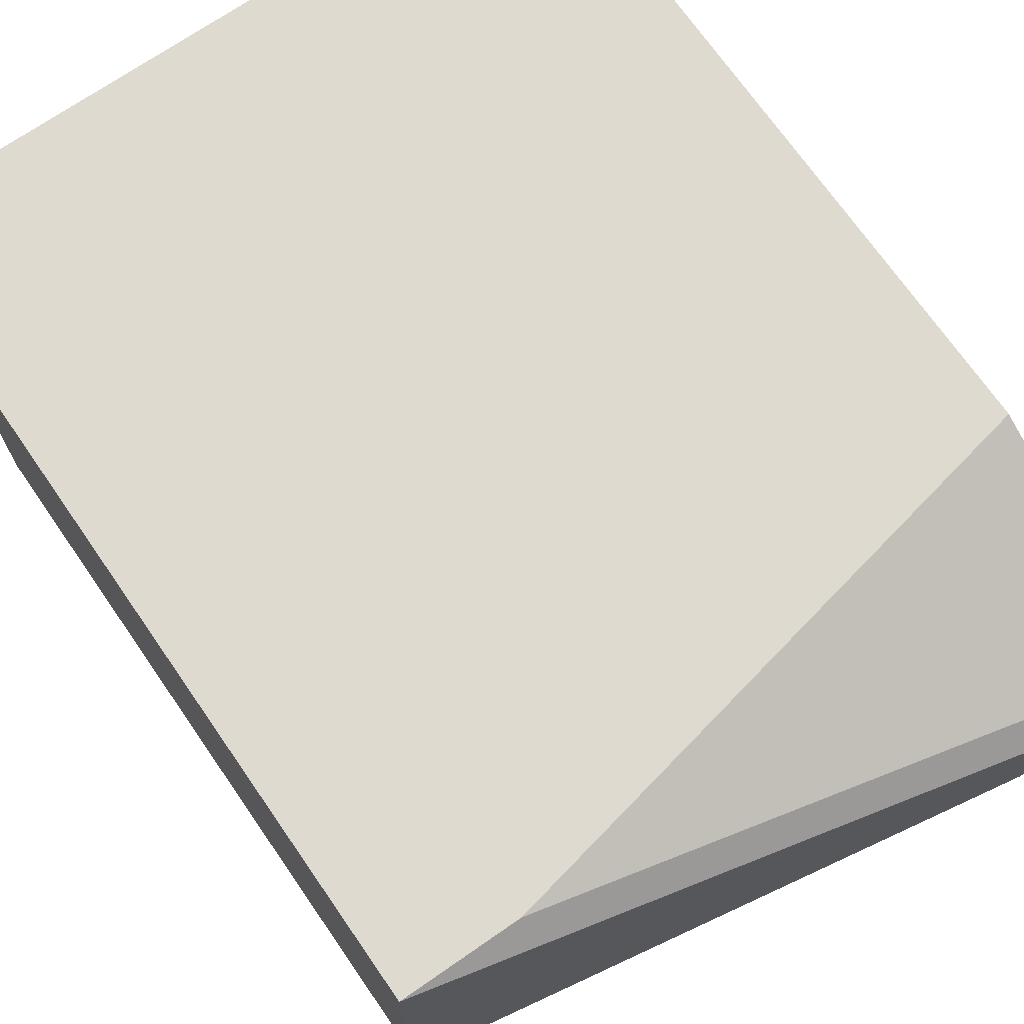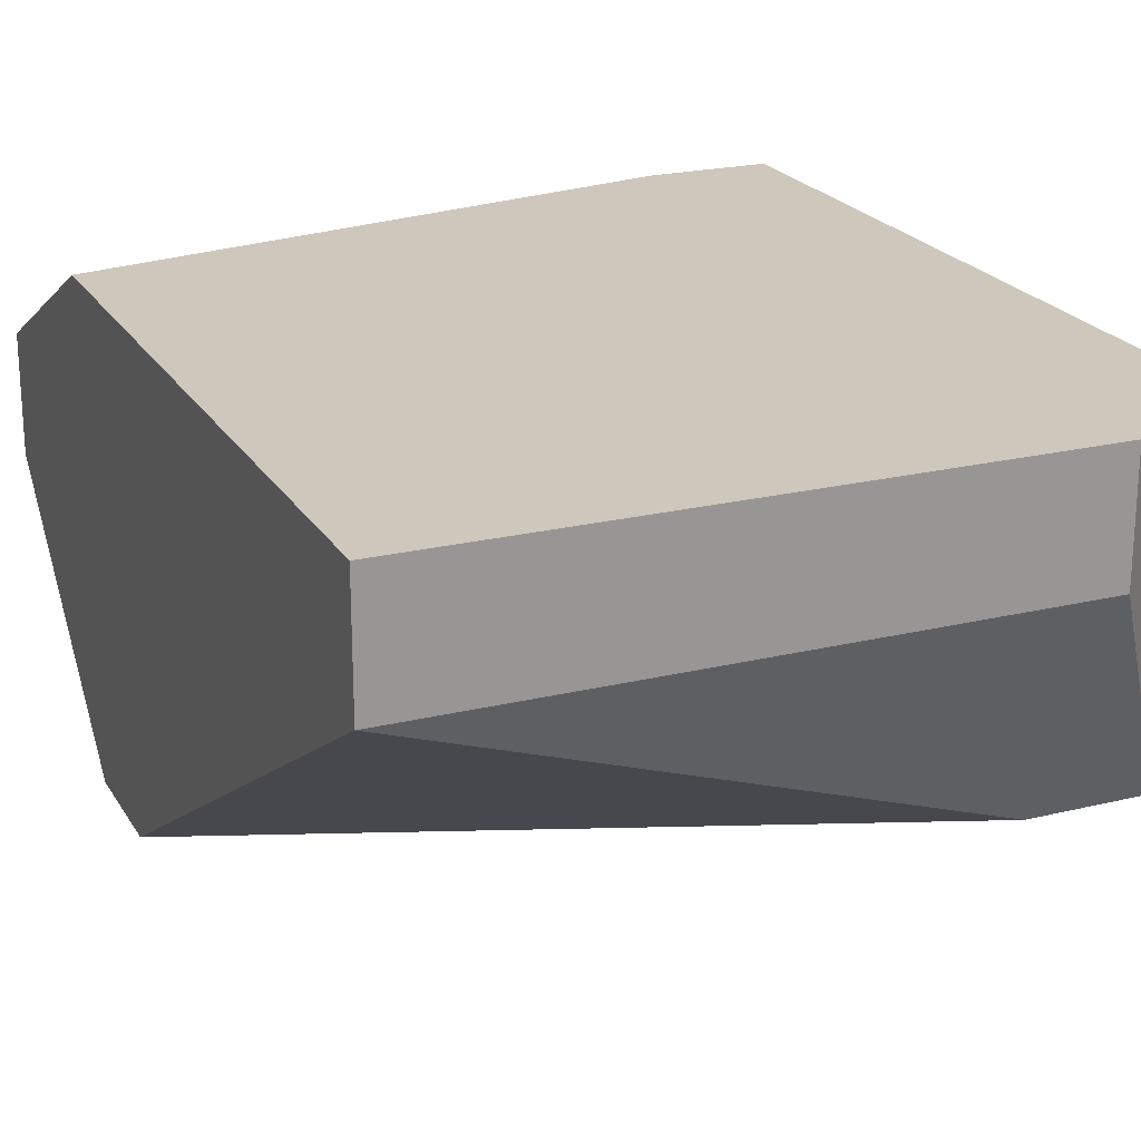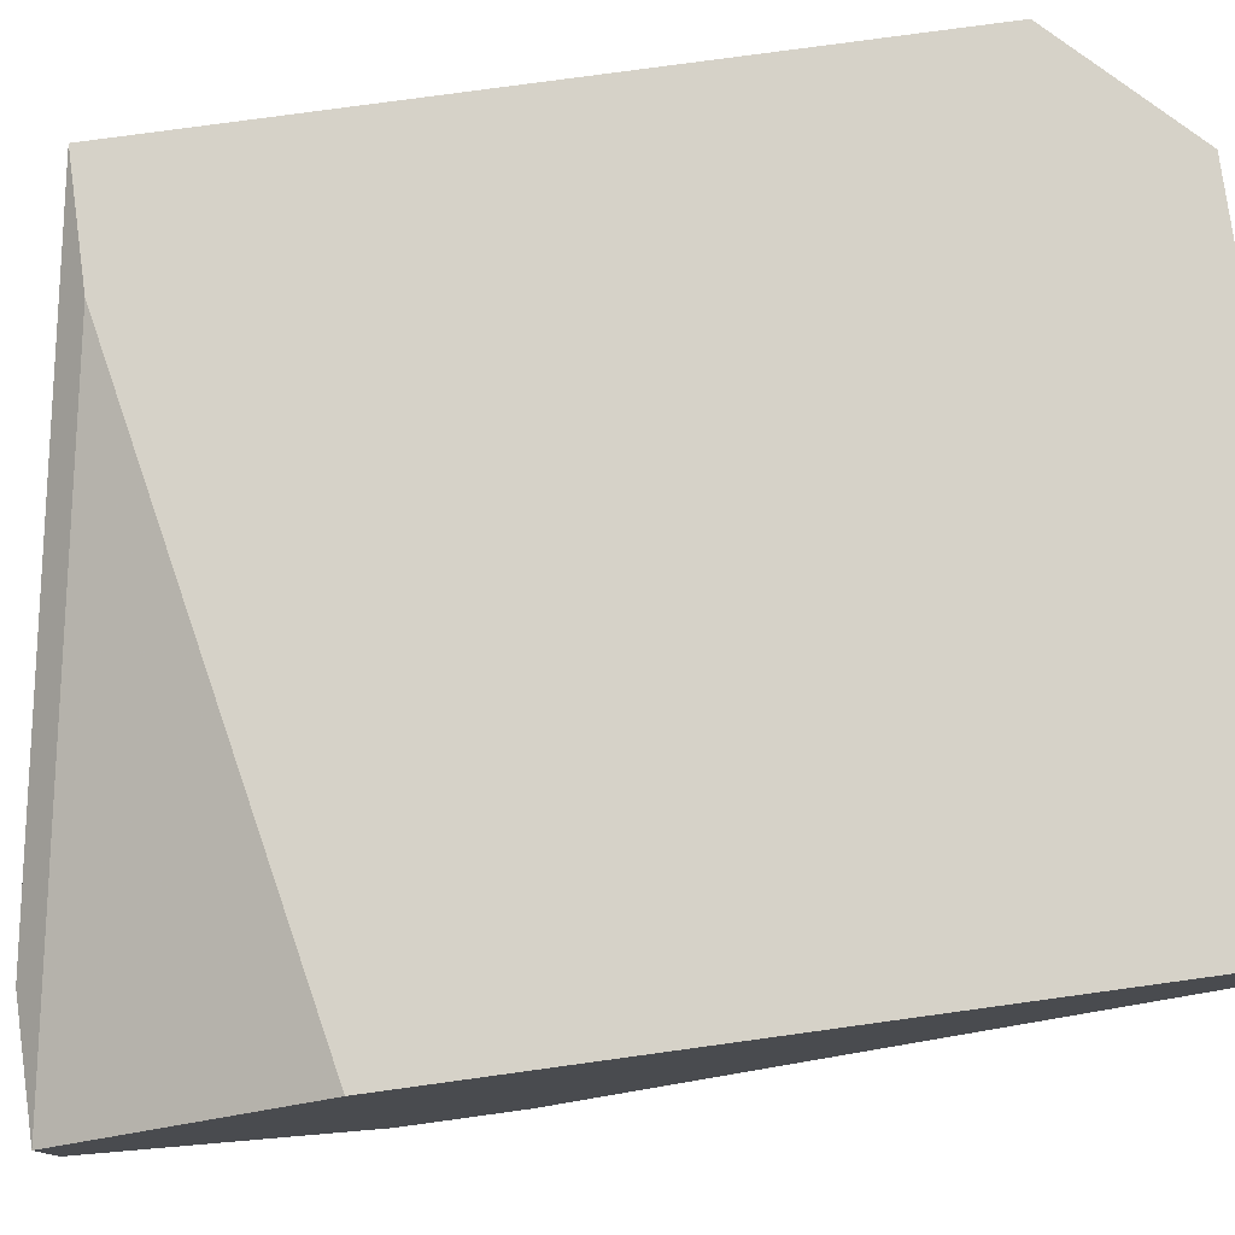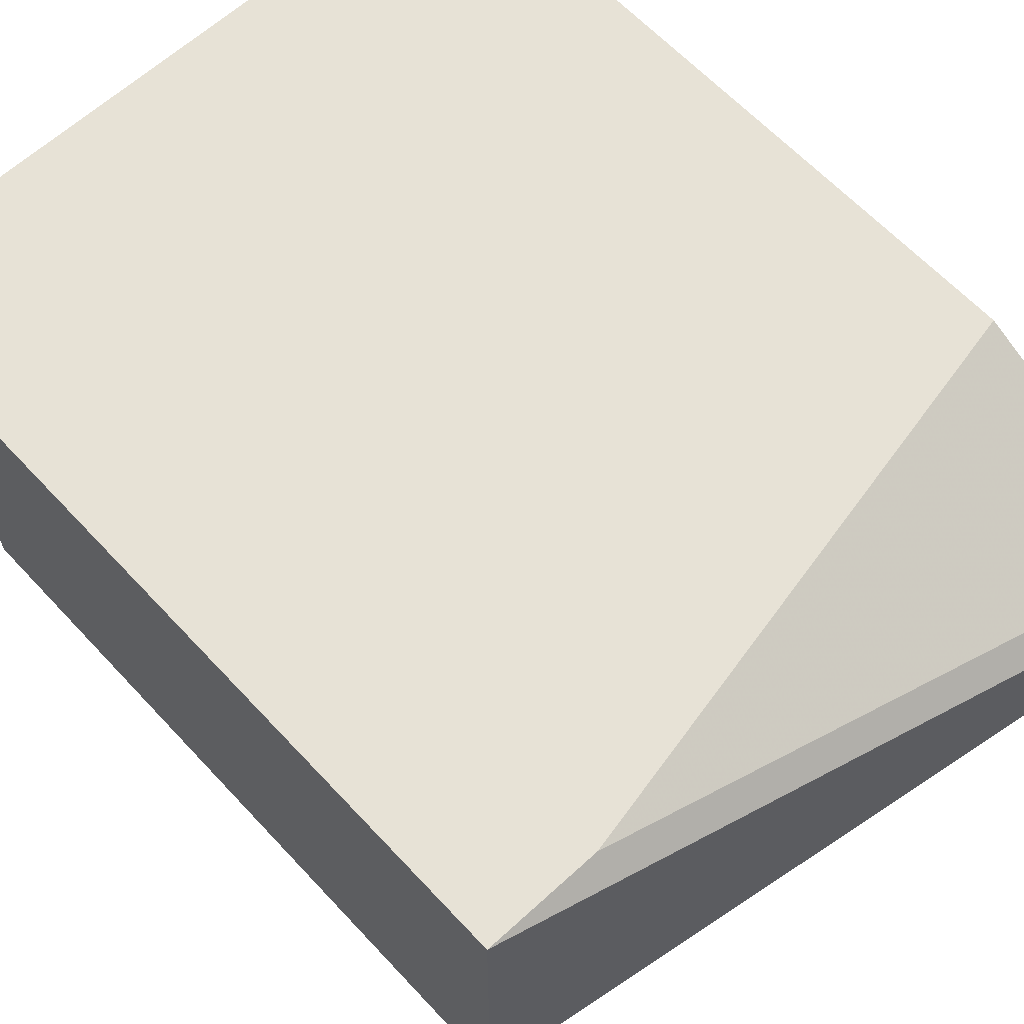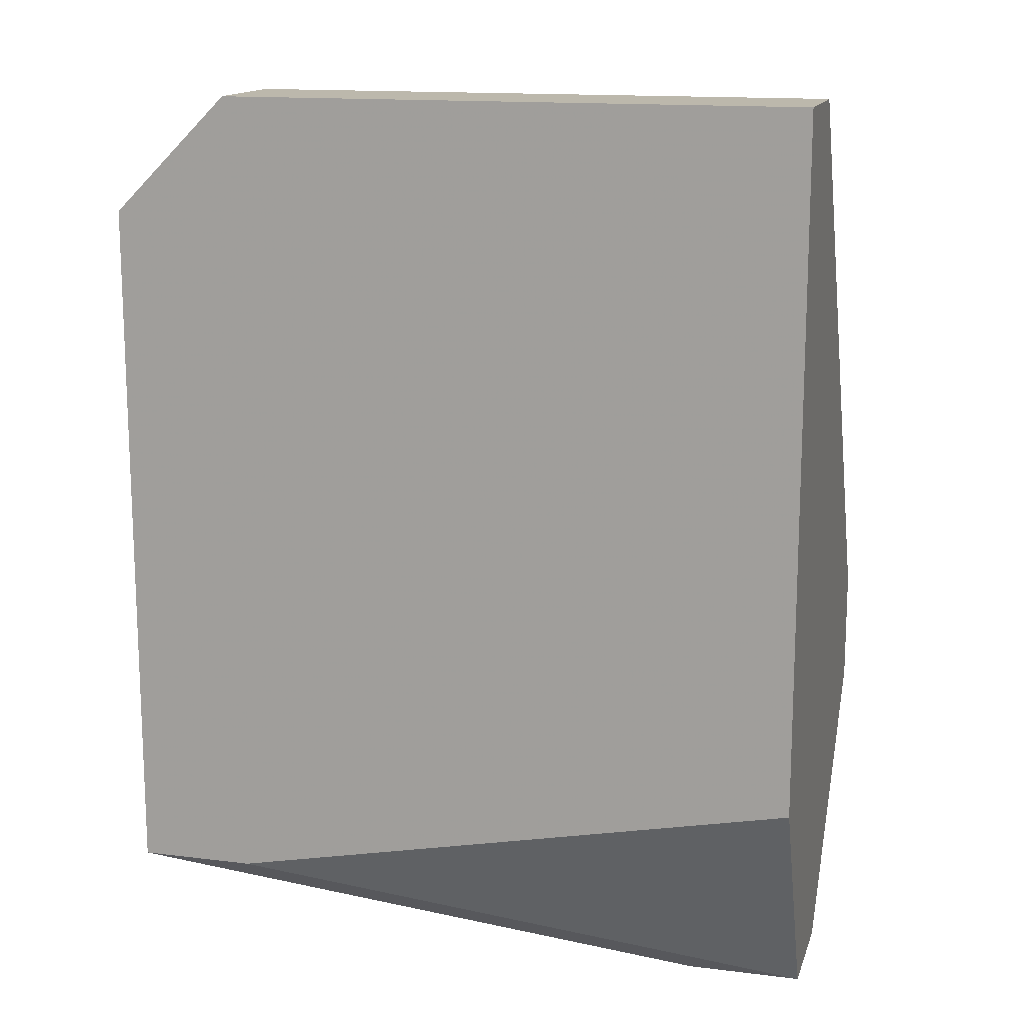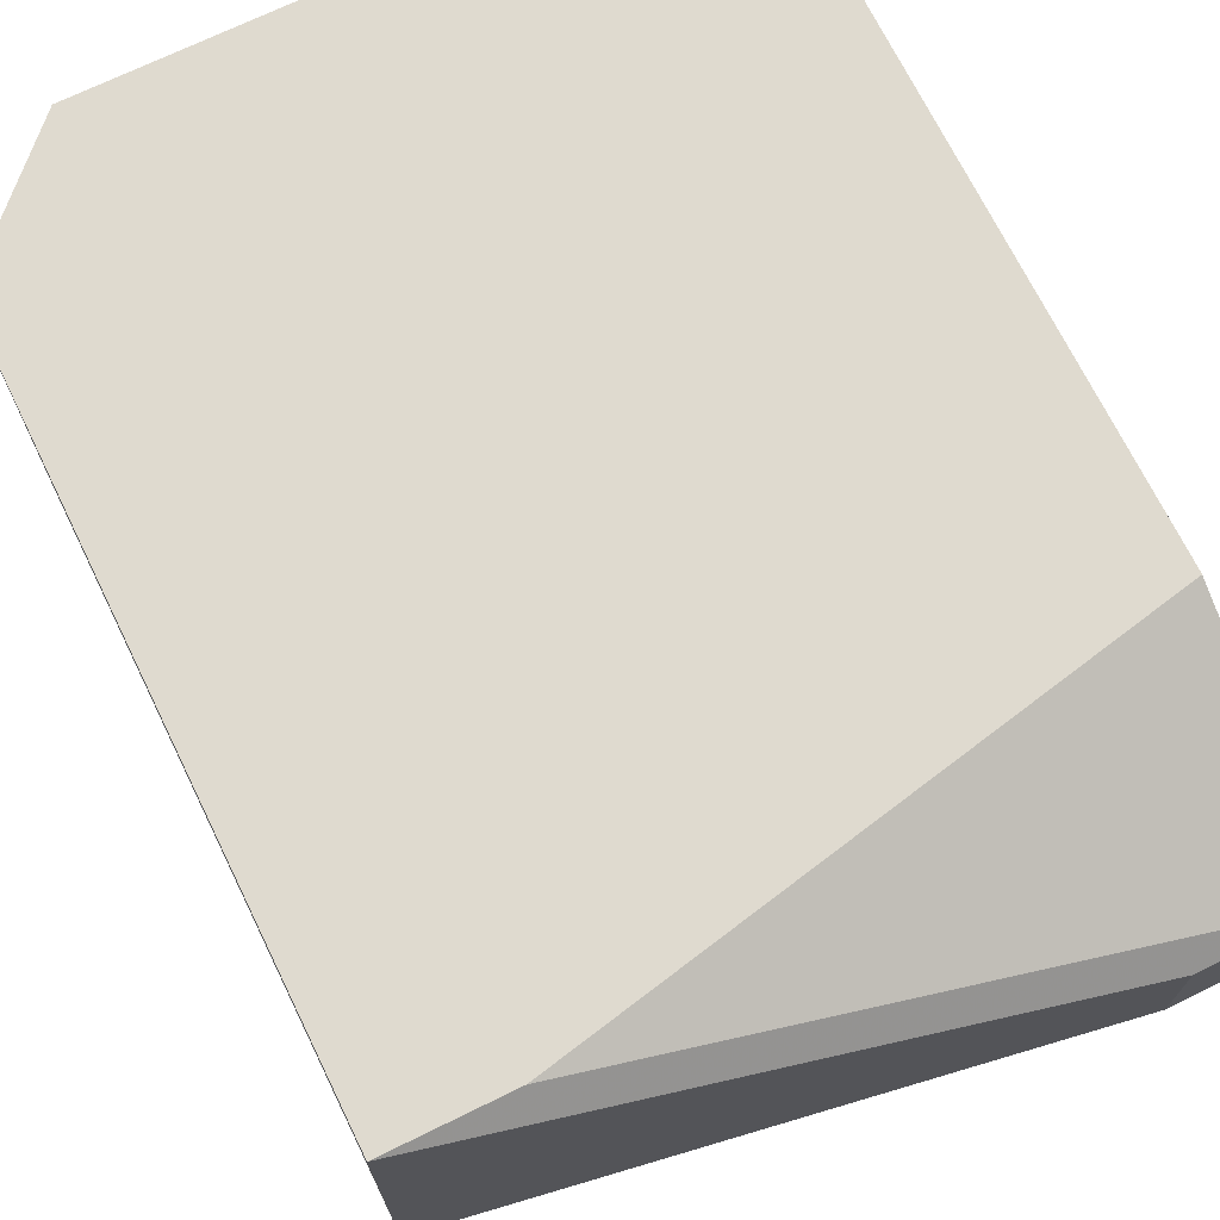
<metadata>
{"format":"obj","ext":"obj","renderer":"f3d","projection":"perspective","resolution":1024,"background":"white","views":[{"elev":71.0,"azim":145.3,"up":"+Y"},{"elev":21.8,"azim":-23.2,"up":"+Y"},{"elev":78.2,"azim":-97.8,"up":"+Y"},{"elev":63.0,"azim":137.2,"up":"+Y"},{"elev":14.6,"azim":-164.9,"up":"+Z"},{"elev":70.6,"azim":153.9,"up":"+Y"}]}
</metadata>
<code>
v -0.01155 -0.006887 -0.003774
v -0.009775 -0.006887 -0.003774
v -0.0008879 0.0002222 0.005113
v -0.002665 0.0002222 -0.005551
v -0.01155 -0.006887 -0.001996
v -0.009775 -0.006887 -0.001996
v -0.0008879 0.0002222 -0.005551
v -0.0008879 -0.00511 0.005113
v -0.002665 -0.00511 0.005113
v -0.0008879 -0.00511 -0.005551
v -0.002665 0.0002222 0.00689
v -0.002665 -0.001555 0.00689
v -0.01155 0.0002222 0.00689
v -0.01155 -0.001555 0.00689
v -0.01155 0.0002222 -0.003774
v -0.01155 -0.001555 -0.007328
v -0.01155 -0.003333 -0.007328
v -0.009775 -0.003333 -0.007328
v -0.009775 -0.001555 -0.007328
f 3 8 10
f 3 10 7
f 16 17 1
f 16 1 5
f 16 5 14
f 16 14 13
f 16 13 15
f 2 6 5
f 2 5 1
f 2 1 17
f 2 17 18
f 2 18 10
f 2 10 8
f 2 8 6
f 12 11 13
f 12 13 14
f 12 8 3
f 12 3 11
f 9 14 5
f 9 5 6
f 9 6 8
f 9 8 12
f 9 12 14
f 4 16 15
f 4 15 13
f 4 13 11
f 4 11 3
f 4 3 7
f 19 16 4
f 19 4 7
f 19 7 10
f 19 10 18
f 19 18 17
f 19 17 16

</code>
